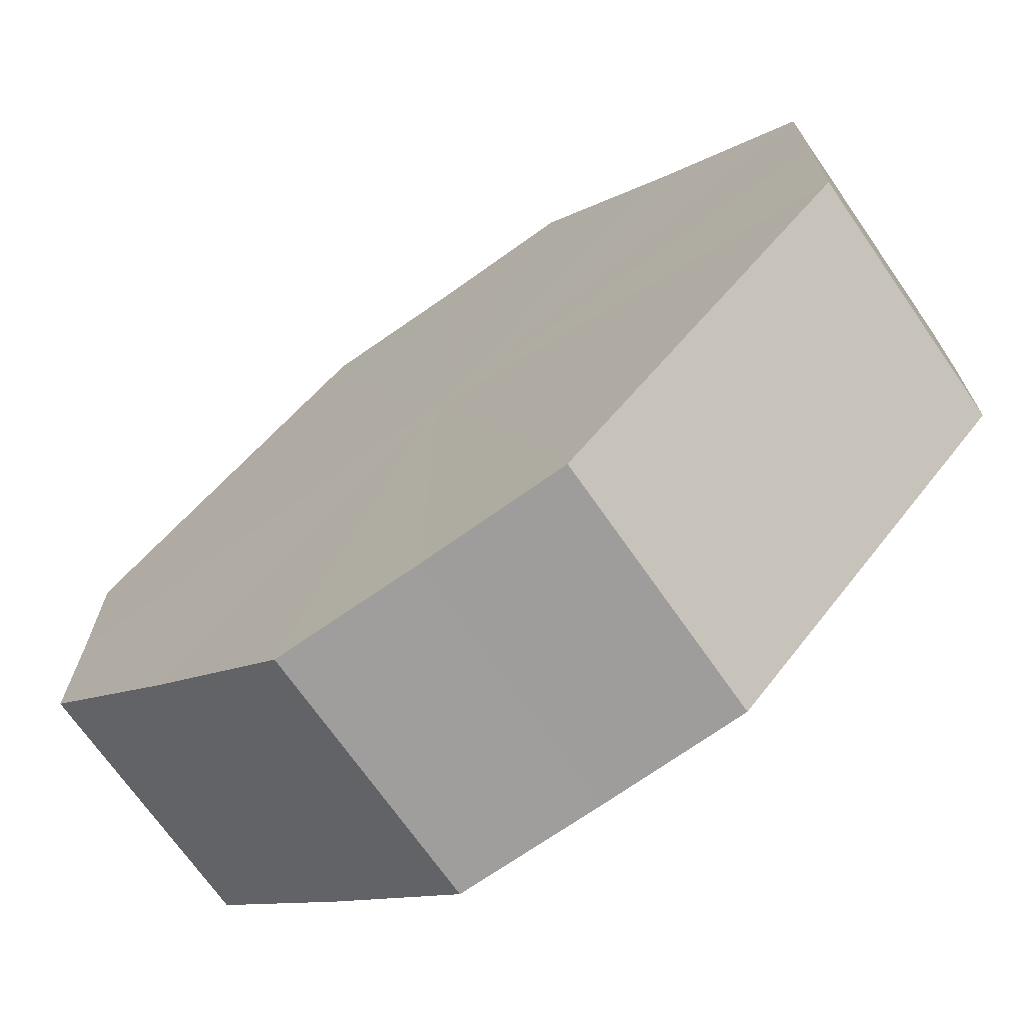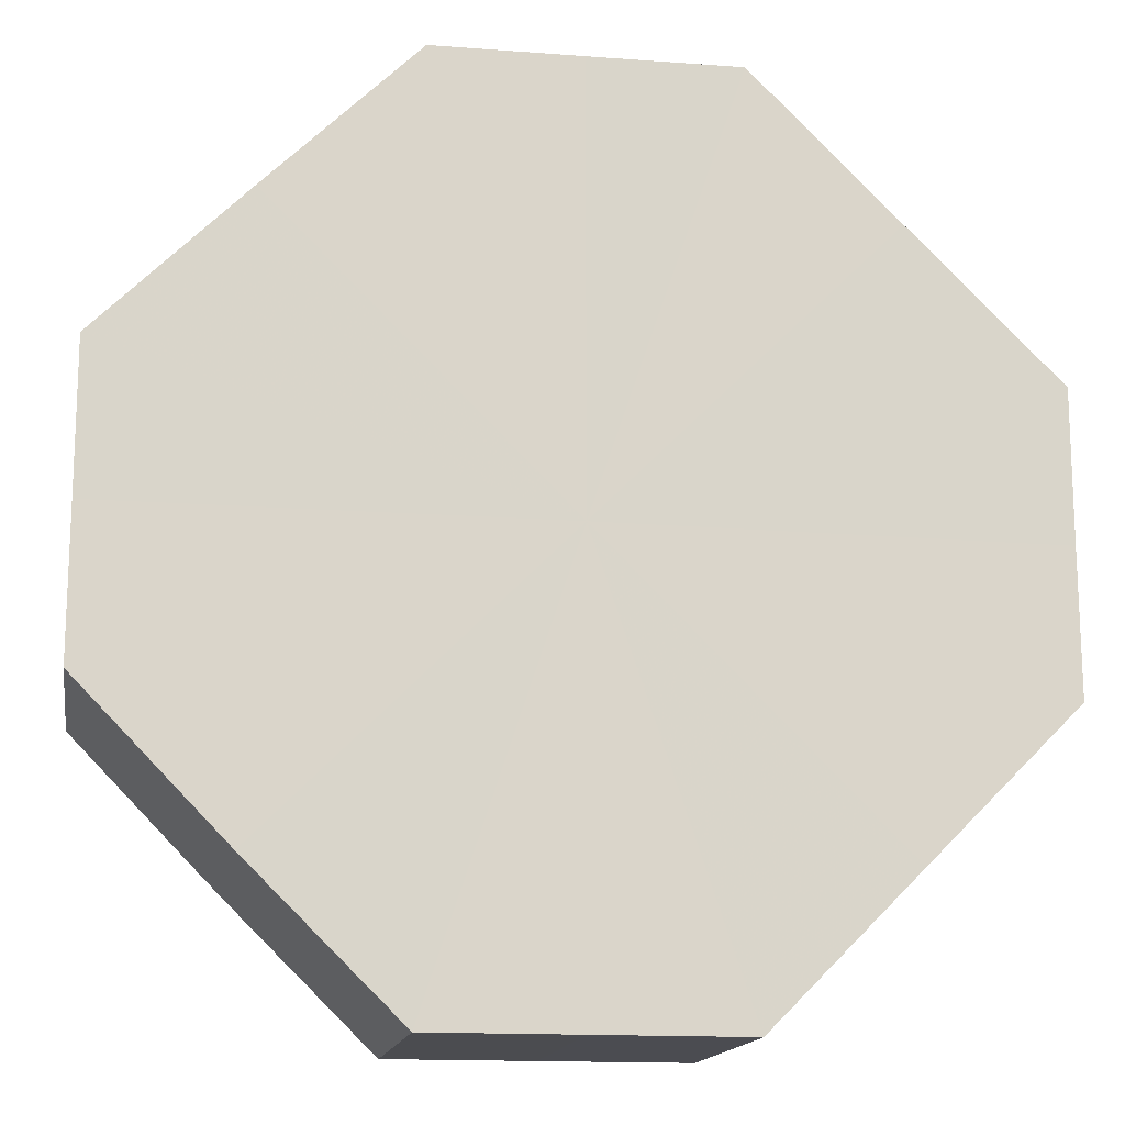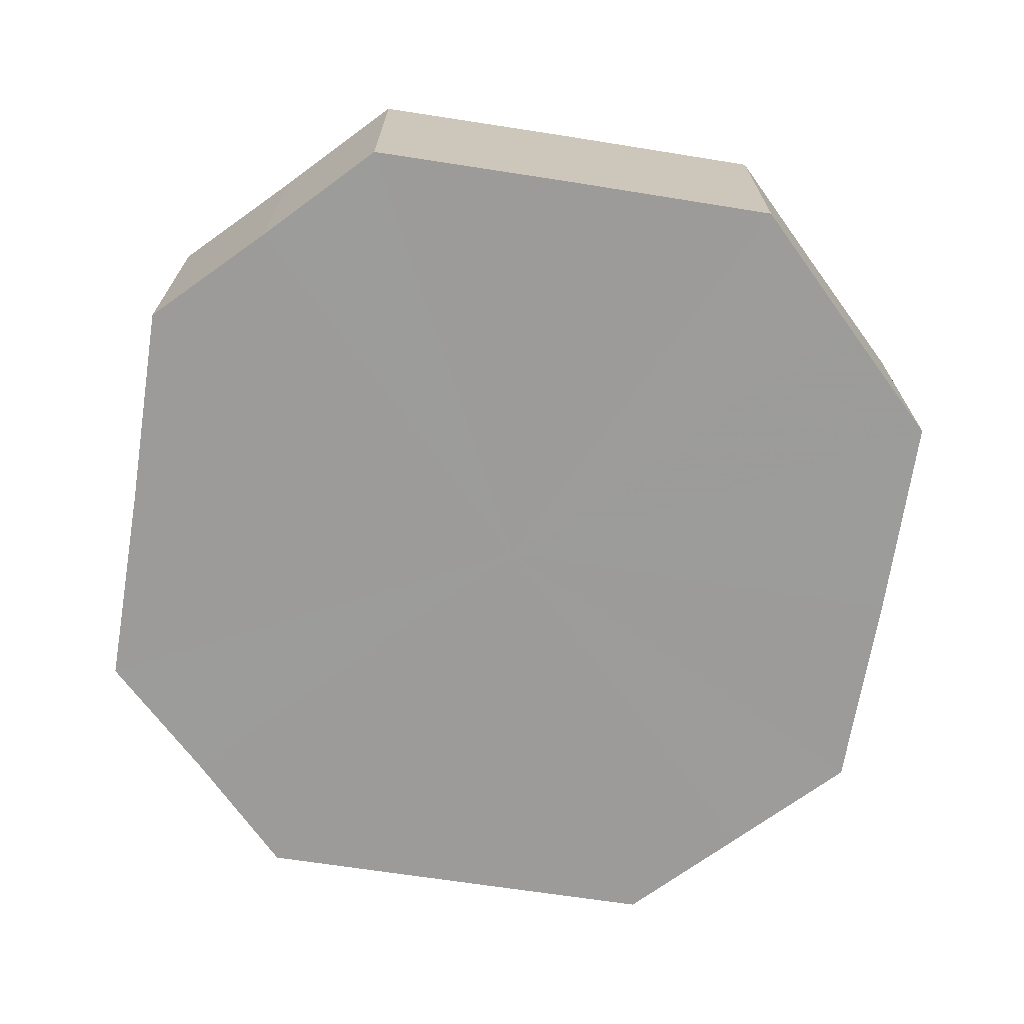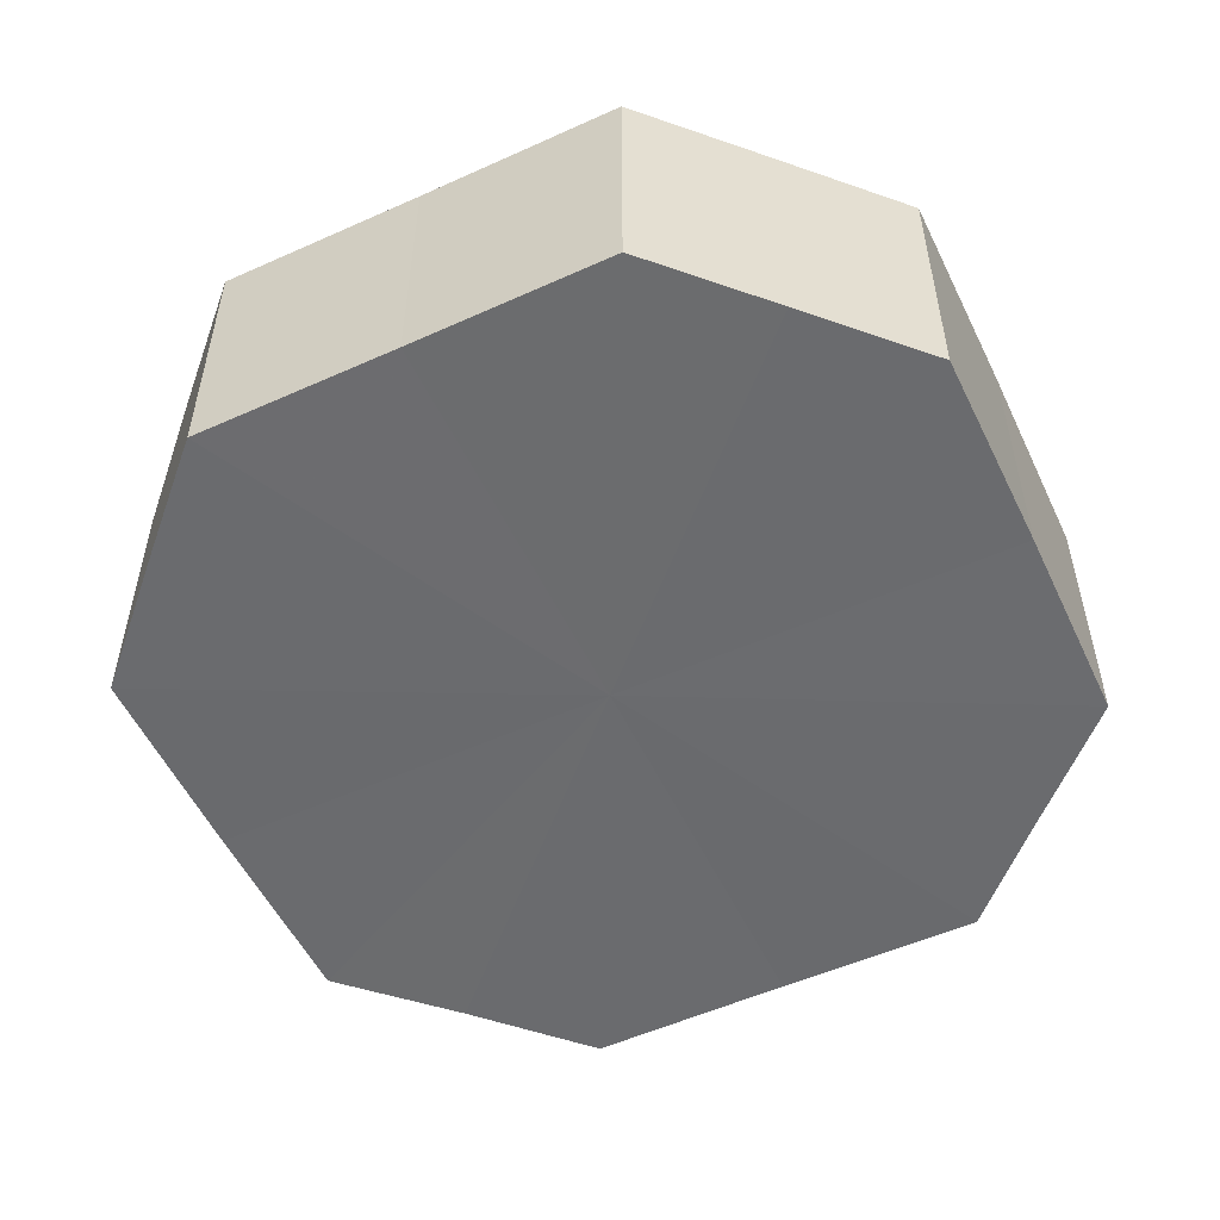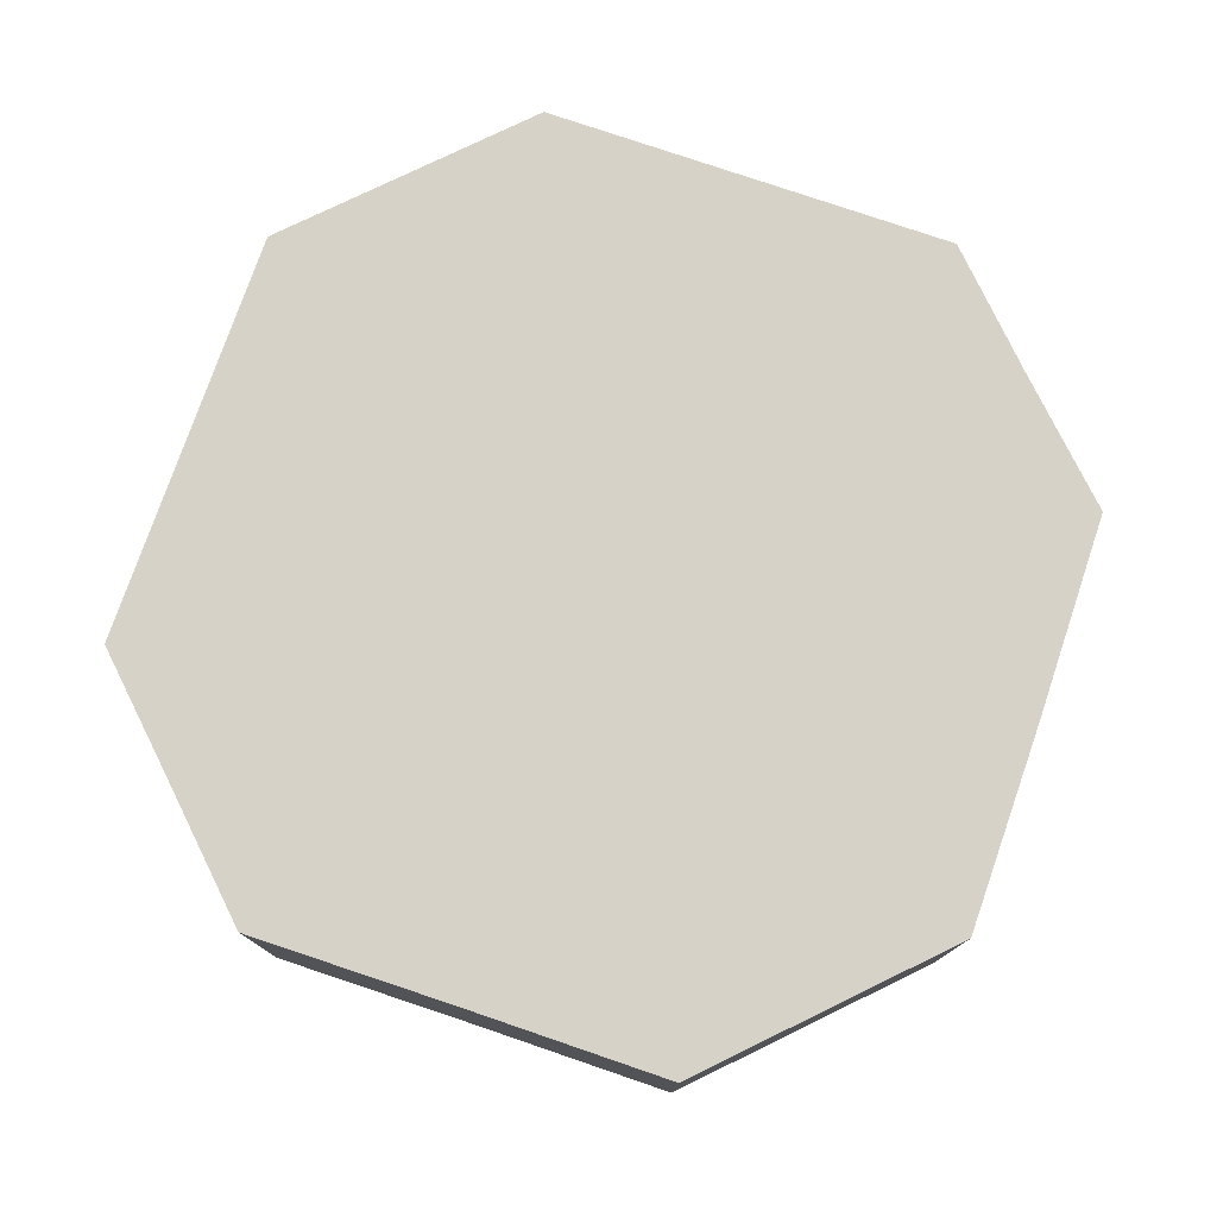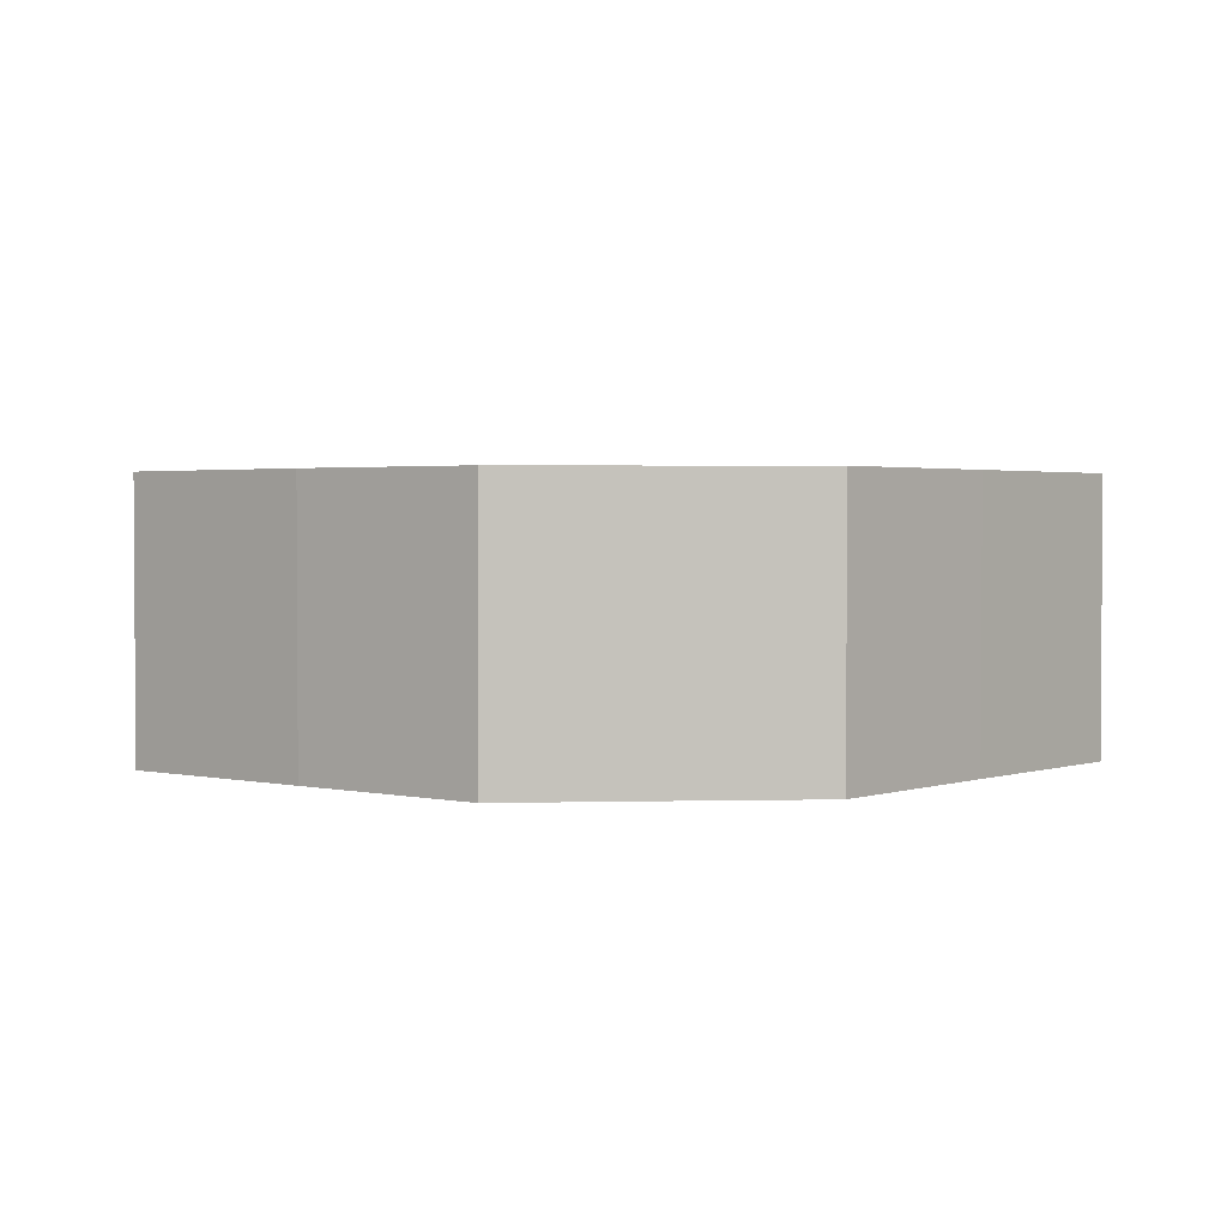
<metadata>
{"format":"obj","ext":"obj","renderer":"f3d","projection":"perspective","resolution":1024,"background":"white","views":[{"elev":-70.6,"azim":35.4,"up":"+Y"},{"elev":-15.3,"azim":170.9,"up":"+Y"},{"elev":-69.9,"azim":-143.9,"up":"+Z"},{"elev":-53.4,"azim":160.3,"up":"+Z"},{"elev":77.5,"azim":-116.2,"up":"+Z"},{"elev":2.1,"azim":-5.4,"up":"+Z"}]}
</metadata>
<code>
o 17157
v 2203 1866 7.501
v 2203 1866 7.501
v 2203 1866 7.519
v 2203 1866 7.501
v 2203 1866 7.519
v 2203 1866 7.501
v 2203 1866 7.519
v 2203 1866 7.501
v 2203 1866 7.519
v 2203 1866 7.501
v 2203 1866 7.519
v 2203 1866 7.501
v 2203 1866 7.519
v 2203 1866 7.501
v 2203 1866 7.519
v 2203 1866 7.501
v 2203 1866 7.519
v 2203 1866 7.501
v 2203 1866 7.519
v 2203 1866 7.501
v 2203 1866 7.519
v 2203 1866 7.501
v 2203 1866 7.519
v 2203 1866 7.501
v 2203 1866 7.519
v 2203 1866 7.501
v 2203 1866 7.519
v 2203 1866 7.501
v 2203 1866 7.519
v 2203 1866 7.501
v 2203 1866 7.519
v 2203 1866 7.519
v 2203 1866 7.519
v 2203 1866 7.501
v 2203 1866 7.519
v 2203 1866 7.501
v 2203 1866 7.519
v 2203 1866 7.519
v 2203 1866 7.501
v 2203 1866 7.519
v 2203 1866 7.501
v 2203 1866 7.501
v 2203 1866 7.519
v 2203 1866 7.519
v 2203 1866 7.501
v 2203 1866 7.519
v 2203 1866 7.501
v 2203 1866 7.501
v 2203 1866 7.519
v 2203 1866 7.519
v 2203 1866 7.501
v 2203 1866 7.519
v 2203 1866 7.501
v 2203 1866 7.501
v 2203 1866 7.519
v 2203 1866 7.519
v 2203 1866 7.501
v 2203 1866 7.519
v 2203 1866 7.501
v 2203 1866 7.501
v 2203 1866 7.519
v 2203 1866 7.519
v 2203 1866 7.501
v 2203 1866 7.501
v 2203 1866 7.501
v 2203 1866 7.501
v 2203 1866 7.501
v 2203 1866 7.501
v 2203 1866 7.501
v 2203 1866 7.501
v 2203 1866 7.501
v 2203 1866 7.501
v 2203 1866 7.501
v 2203 1866 7.501
v 2203 1866 7.501
v 2203 1866 7.501
v 2203 1866 7.501
v 2203 1866 7.501
v 2203 1866 7.501
v 2203 1866 7.501
v 2203 1866 7.501
v 2203 1866 7.519
v 2203 1866 7.519
v 2203 1866 7.519
v 2203 1866 7.519
v 2203 1866 7.519
v 2203 1866 7.519
v 2203 1866 7.519
v 2203 1866 7.519
v 2203 1866 7.519
v 2203 1866 7.519
v 2203 1866 7.519
v 2203 1866 7.519
v 2203 1866 7.519
v 2203 1866 7.519
v 2203 1866 7.519
v 2203 1866 7.519
v 2203 1866 7.519
f 1 2 3
f 2 4 5
f 6 1 7
f 4 8 9
f 10 6 11
f 8 12 13
f 14 10 15
f 12 16 17
f 18 14 19
f 16 20 21
f 22 18 23
f 20 24 25
f 26 22 27
f 24 28 29
f 30 26 31
f 28 30 32
f 33 34 35
f 35 36 37
f 38 39 33
f 40 41 38
f 37 42 43
f 44 45 40
f 46 47 44
f 43 48 49
f 50 51 46
f 52 53 50
f 49 54 55
f 56 57 52
f 58 59 56
f 55 60 61
f 62 63 58
f 61 64 62
f 65 66 67
f 65 68 66
f 65 67 69
f 65 70 68
f 65 69 71
f 65 72 70
f 65 71 73
f 65 74 72
f 65 73 75
f 65 76 74
f 65 75 77
f 65 78 76
f 65 77 79
f 65 80 78
f 65 79 81
f 65 81 80
f 82 83 84
f 82 85 83
f 82 84 86
f 82 87 85
f 82 86 88
f 82 89 87
f 82 88 90
f 82 91 89
f 82 90 92
f 82 93 91
f 82 92 94
f 82 95 93
f 82 94 96
f 82 97 95
f 82 96 98
f 82 98 97

</code>
